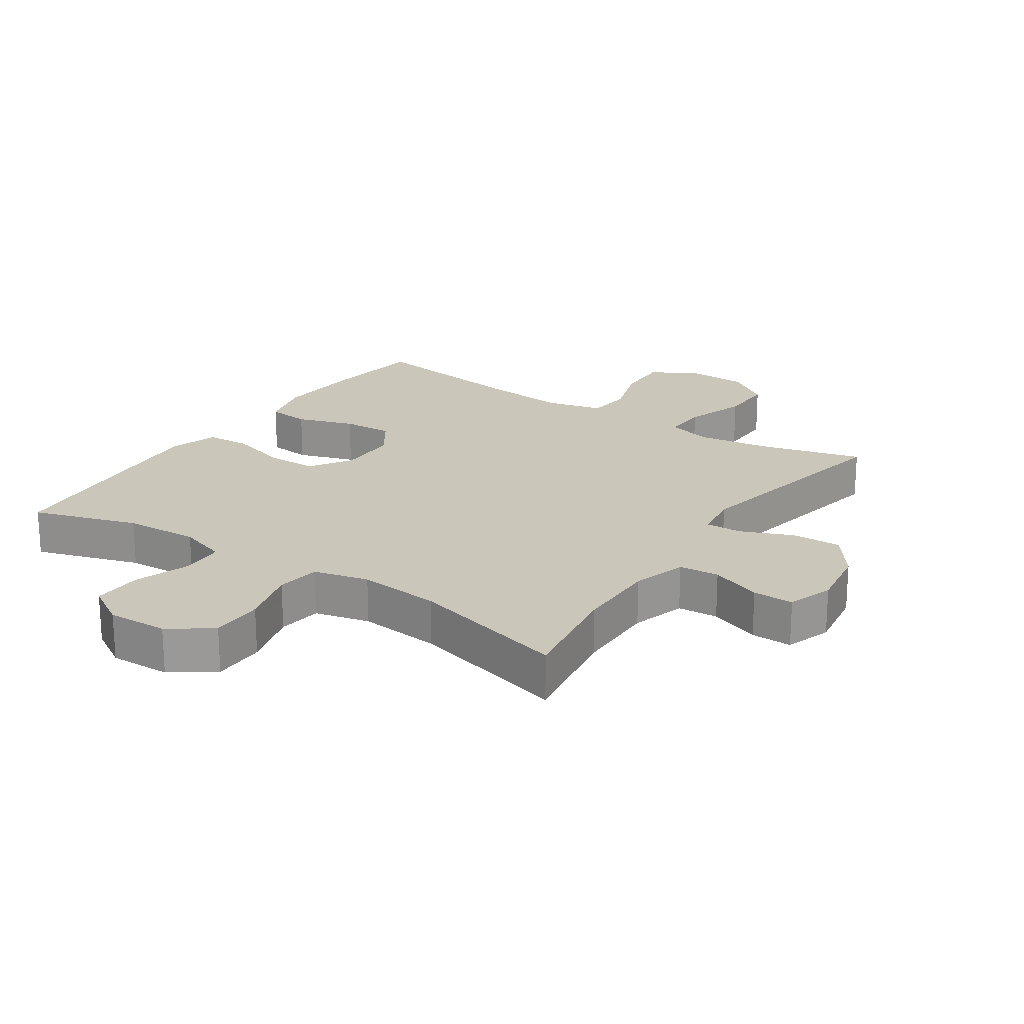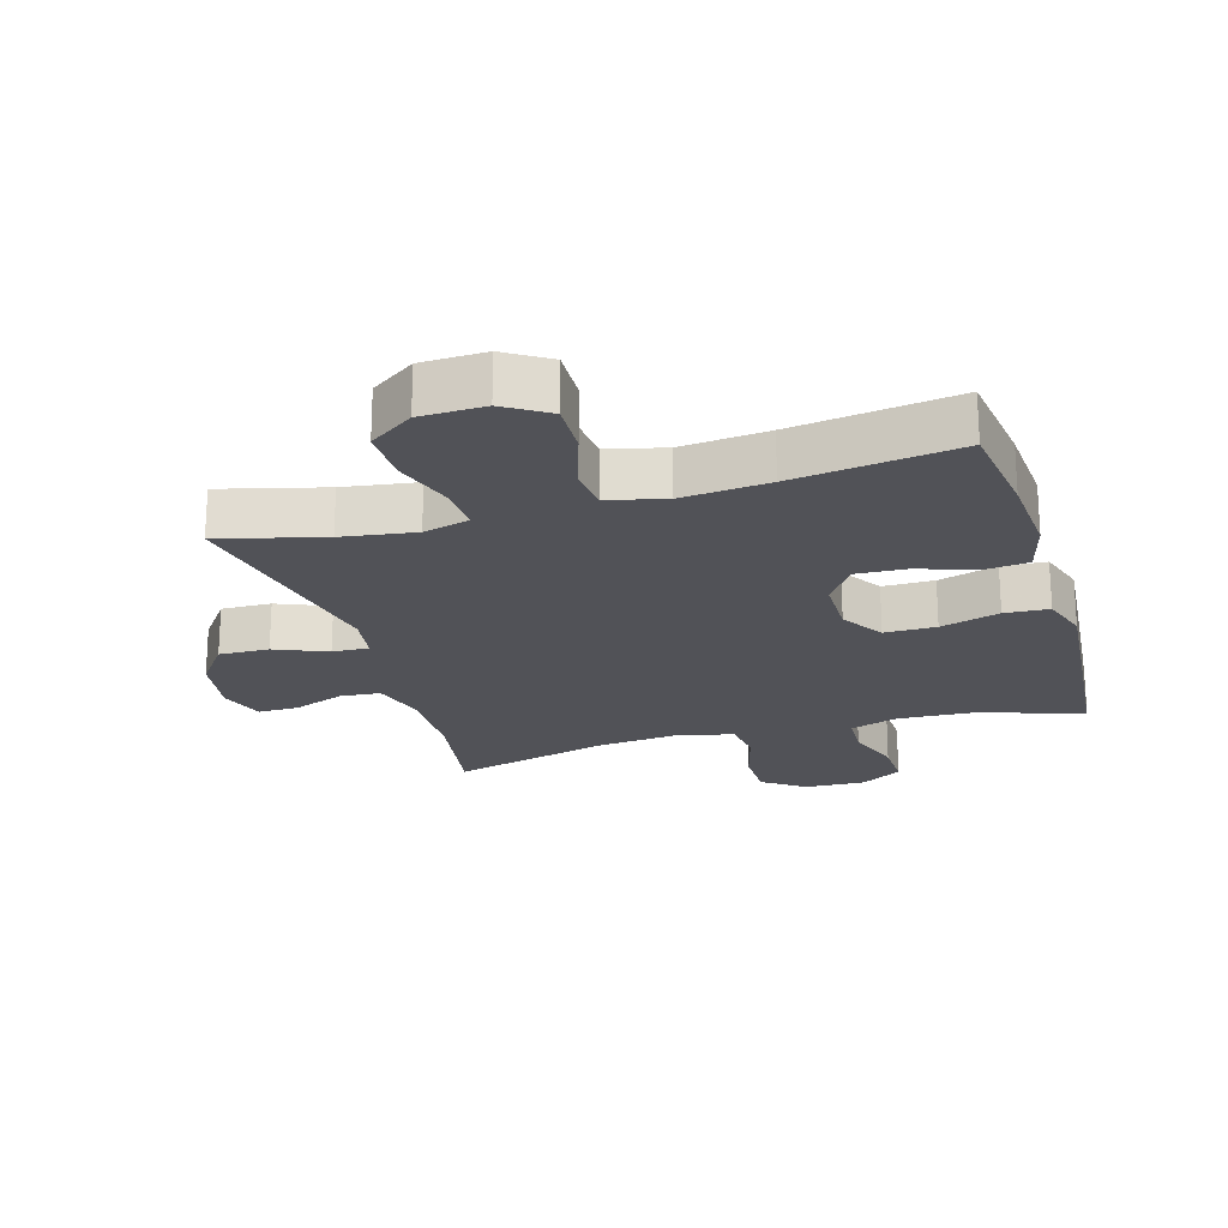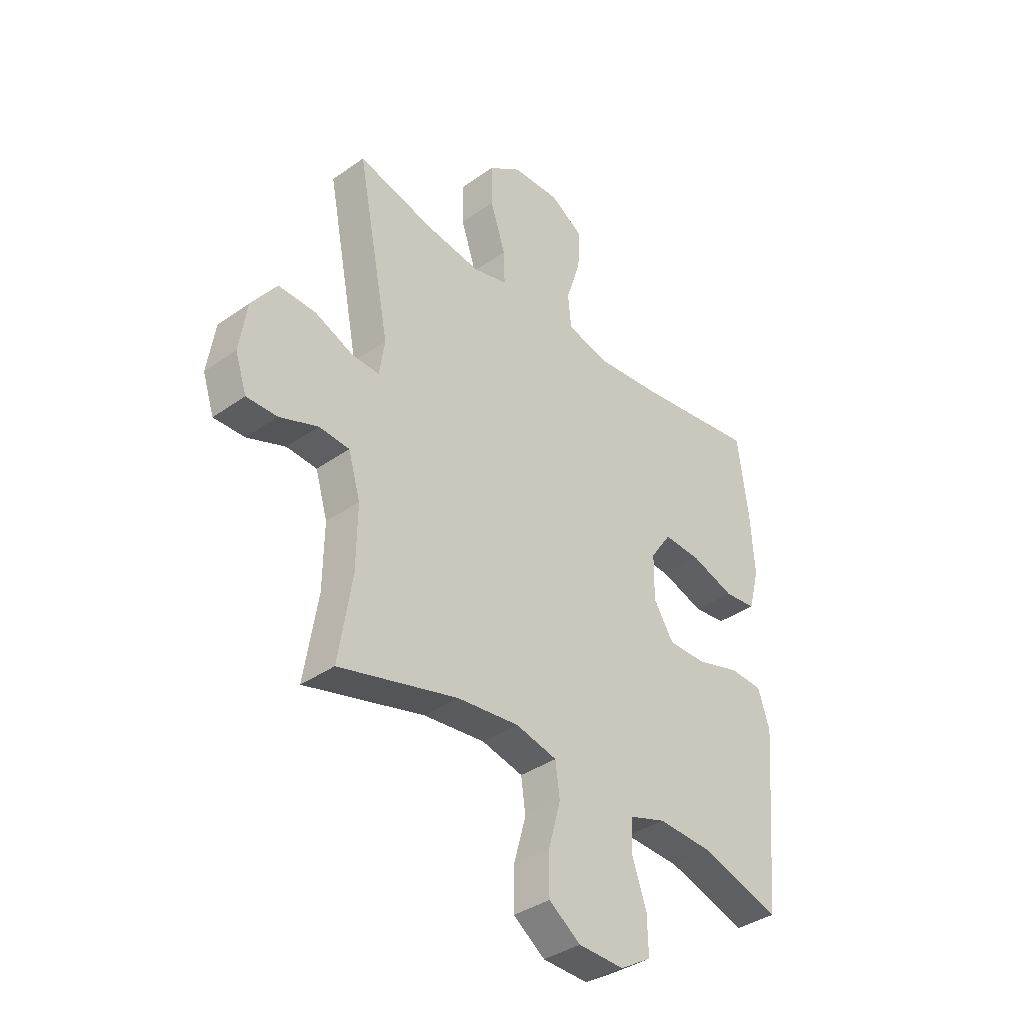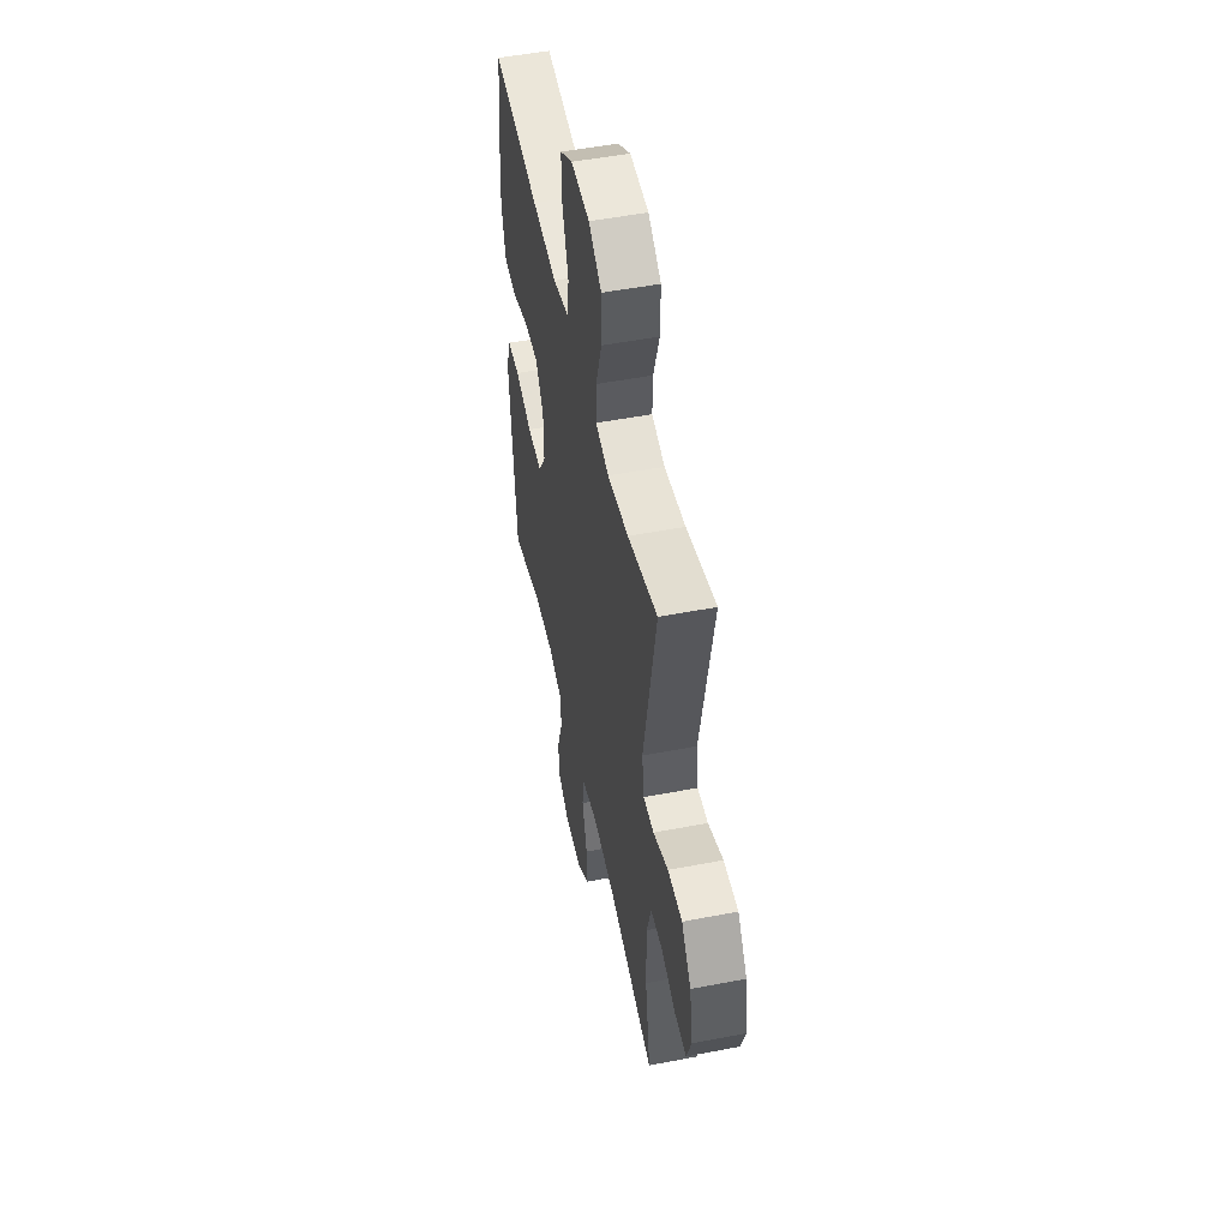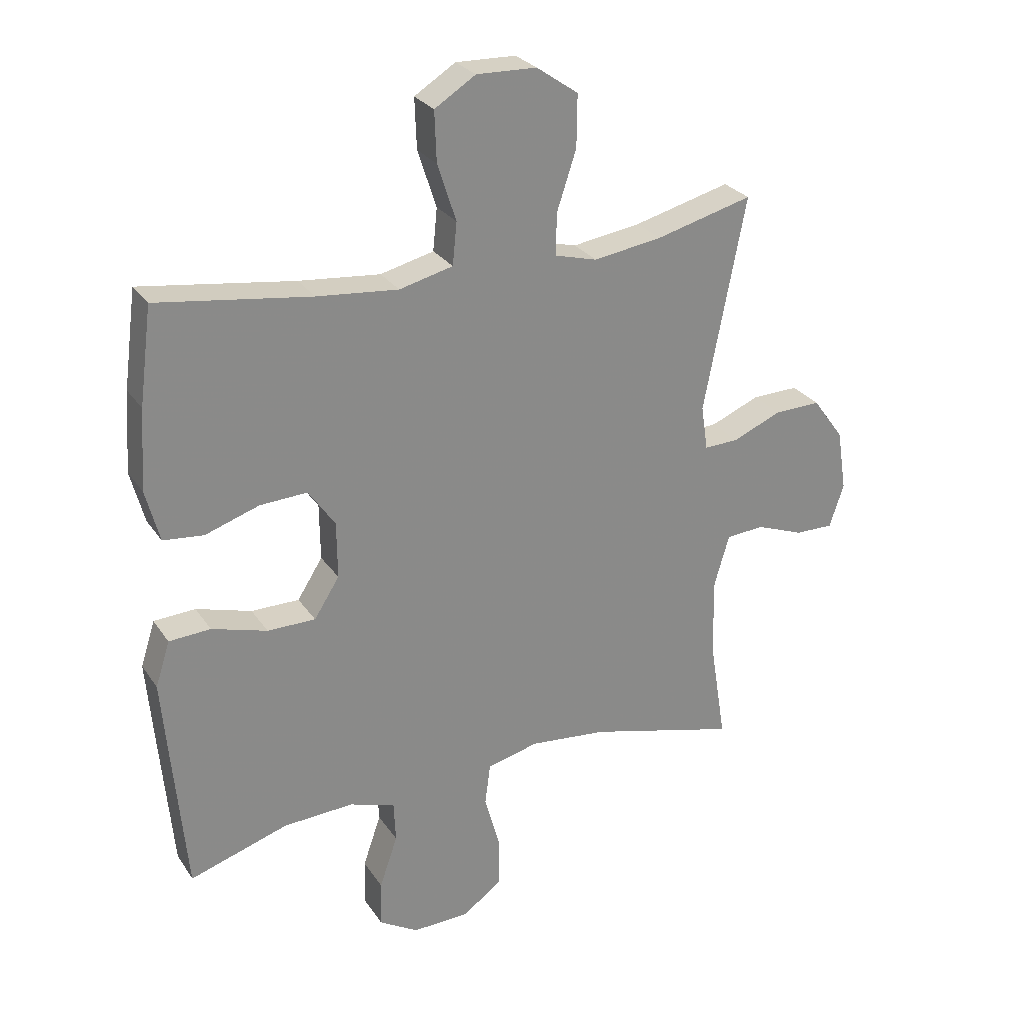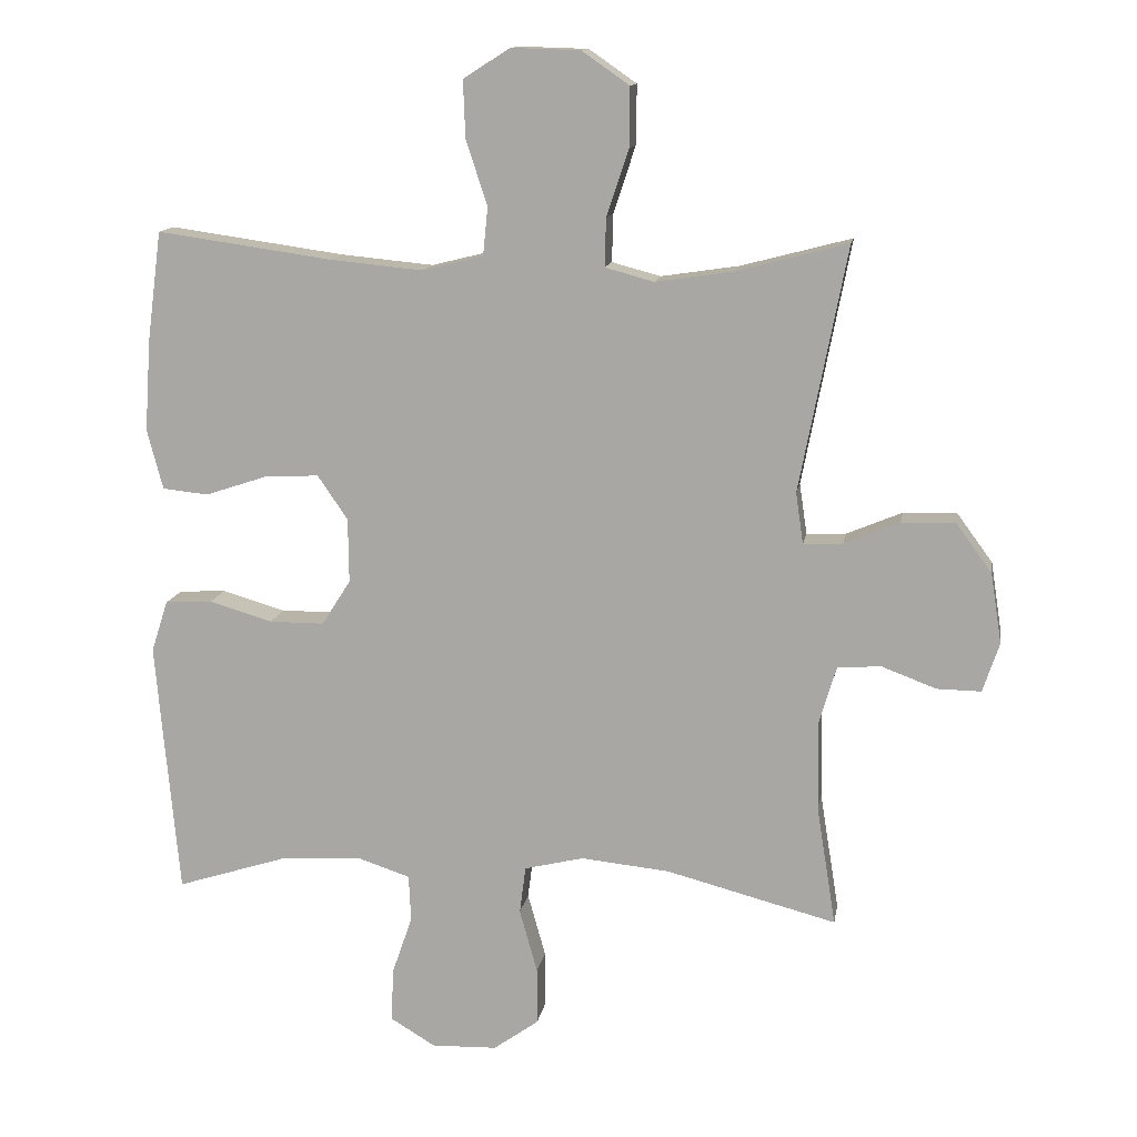
<metadata>
{"format":"obj","ext":"obj","renderer":"f3d","projection":"perspective","resolution":1024,"background":"white","views":[{"elev":21.2,"azim":-146.0,"up":"+Y"},{"elev":-21.5,"azim":16.5,"up":"+Y"},{"elev":-37.2,"azim":-47.7,"up":"+Z"},{"elev":50.7,"azim":-101.9,"up":"+Z"},{"elev":27.1,"azim":153.3,"up":"+Z"},{"elev":13.0,"azim":-170.6,"up":"+Z"}]}
</metadata>
<code>
v -0.5 0.07 0.5
v -0.339 0.07 0.458
v -0.225 0.07 0.441
v -0.154 0.07 0.46
v -0.156 0.07 0.53
v -0.188 0.07 0.627
v -0.189 0.07 0.713
v -0.12 0.07 0.761
v -0.02 0.07 0.764
v 0.048 0.07 0.721
v 0.045 0.07 0.638
v 0.014 0.07 0.543
v 0.021 0.07 0.473
v 0.11 0.07 0.451
v 0.245 0.07 0.464
v 0.5 0.07 0.5
v 0.521 0.07 0.34
v 0.53 0.07 0.207
v 0.507 0.07 0.12
v 0.44 0.07 0.113
v 0.35 0.07 0.143
v 0.271 0.07 0.147
v 0.227 0.07 0.083
v 0.226 0.07 -0.011
v 0.268 0.07 -0.077
v 0.348 0.07 -0.077
v 0.44 0.07 -0.05
v 0.509 0.07 -0.054
v 0.533 0.07 -0.129
v 0.523 0.07 -0.245
v 0.5 0.07 -0.5
v 0.336 0.07 -0.448
v 0.219 0.07 -0.442
v 0.143 0.07 -0.467
v 0.14 0.07 -0.535
v 0.17 0.07 -0.622
v 0.172 0.07 -0.699
v 0.107 0.07 -0.738
v 0.012 0.07 -0.735
v -0.054 0.07 -0.688
v -0.054 0.07 -0.605
v -0.028 0.07 -0.512
v -0.037 0.07 -0.443
v -0.123 0.07 -0.422
v -0.252 0.07 -0.435
v -0.5 0.07 -0.5
v -0.472 0.07 -0.326
v -0.47 0.07 -0.196
v -0.495 0.07 -0.111
v -0.558 0.07 -0.106
v -0.638 0.07 -0.136
v -0.702 0.07 -0.137
v -0.726 0.07 -0.065
v -0.71 0.07 0.037
v -0.658 0.07 0.108
v -0.58 0.07 0.106
v -0.499 0.07 0.072
v -0.442 0.07 0.07
v -0.431 0.07 0.144
v -0.5 0 0.5
v -0.339 0 0.458
v -0.225 0 0.441
v -0.154 0 0.46
v -0.156 0 0.53
v -0.188 0 0.627
v -0.189 0 0.713
v -0.12 0 0.761
v -0.02 0 0.764
v 0.048 0 0.721
v 0.045 0 0.638
v 0.014 0 0.543
v 0.021 0 0.473
v 0.11 0 0.451
v 0.245 0 0.464
v 0.5 0 0.5
v 0.521 0 0.34
v 0.53 0 0.207
v 0.507 0 0.12
v 0.44 0 0.113
v 0.35 0 0.143
v 0.271 0 0.147
v 0.227 0 0.083
v 0.226 0 -0.011
v 0.268 0 -0.077
v 0.348 0 -0.077
v 0.44 0 -0.05
v 0.509 0 -0.054
v 0.533 0 -0.129
v 0.523 0 -0.245
v 0.5 0 -0.5
v 0.336 0 -0.448
v 0.219 0 -0.442
v 0.143 0 -0.467
v 0.14 0 -0.535
v 0.17 0 -0.622
v 0.172 0 -0.699
v 0.107 0 -0.738
v 0.012 0 -0.735
v -0.054 0 -0.688
v -0.054 0 -0.605
v -0.028 0 -0.512
v -0.037 0 -0.443
v -0.123 0 -0.422
v -0.252 0 -0.435
v -0.5 0 -0.5
v -0.472 0 -0.326
v -0.47 0 -0.196
v -0.495 0 -0.111
v -0.558 0 -0.106
v -0.638 0 -0.136
v -0.702 0 -0.137
v -0.726 0 -0.065
v -0.71 0 0.037
v -0.658 0 0.108
v -0.58 0 0.106
v -0.499 0 0.072
v -0.442 0 0.07
v -0.431 0 0.144
f 54 55 56 57
f 54 57 58
f 53 54 58
f 50 51 52 53
f 49 50 53 58
f 48 49 58
f 47 48 58 59
f 45 46 47
f 44 45 47 59
f 39 40 41 42
f 39 42 43
f 38 39 43
f 35 36 37 38
f 34 35 38 43
f 33 34 43 44
f 29 30 31 32
f 26 27 28 29
f 25 26 29 32
f 24 25 32 33
f 18 19 20 21
f 18 21 22
f 15 16 17 18
f 14 15 18 22
f 13 14 22 23
f 9 10 11 12
f 9 12 13
f 8 9 13
f 5 6 7 8
f 4 5 8 13
f 3 4 13 23
f 44 59 1 2
f 23 24 33 44
f 2 3 23 44
f 116 115 114 113
f 117 116 113
f 117 113 112
f 112 111 110 109
f 117 112 109 108
f 117 108 107
f 118 117 107 106
f 106 105 104
f 118 106 104 103
f 101 100 99 98
f 102 101 98
f 102 98 97
f 97 96 95 94
f 102 97 94 93
f 103 102 93 92
f 91 90 89 88
f 88 87 86 85
f 91 88 85 84
f 92 91 84 83
f 80 79 78 77
f 81 80 77
f 77 76 75 74
f 81 77 74 73
f 82 81 73 72
f 71 70 69 68
f 72 71 68
f 72 68 67
f 67 66 65 64
f 72 67 64 63
f 82 72 63 62
f 61 60 118 103
f 103 92 83 82
f 103 82 62 61
f 1 60 61 2
f 2 61 62 3
f 3 62 63 4
f 4 63 64 5
f 5 64 65 6
f 6 65 66 7
f 7 66 67 8
f 8 67 68 9
f 9 68 69 10
f 10 69 70 11
f 11 70 71 12
f 12 71 72 13
f 13 72 73 14
f 14 73 74 15
f 15 74 75 16
f 16 75 76 17
f 17 76 77 18
f 18 77 78 19
f 19 78 79 20
f 20 79 80 21
f 21 80 81 22
f 22 81 82 23
f 23 82 83 24
f 24 83 84 25
f 25 84 85 26
f 26 85 86 27
f 27 86 87 28
f 28 87 88 29
f 29 88 89 30
f 30 89 90 31
f 31 90 91 32
f 32 91 92 33
f 33 92 93 34
f 34 93 94 35
f 35 94 95 36
f 36 95 96 37
f 37 96 97 38
f 38 97 98 39
f 39 98 99 40
f 40 99 100 41
f 41 100 101 42
f 42 101 102 43
f 43 102 103 44
f 44 103 104 45
f 45 104 105 46
f 46 105 106 47
f 47 106 107 48
f 48 107 108 49
f 49 108 109 50
f 50 109 110 51
f 51 110 111 52
f 52 111 112 53
f 53 112 113 54
f 54 113 114 55
f 55 114 115 56
f 56 115 116 57
f 57 116 117 58
f 58 117 118 59
f 59 118 60 1

</code>
